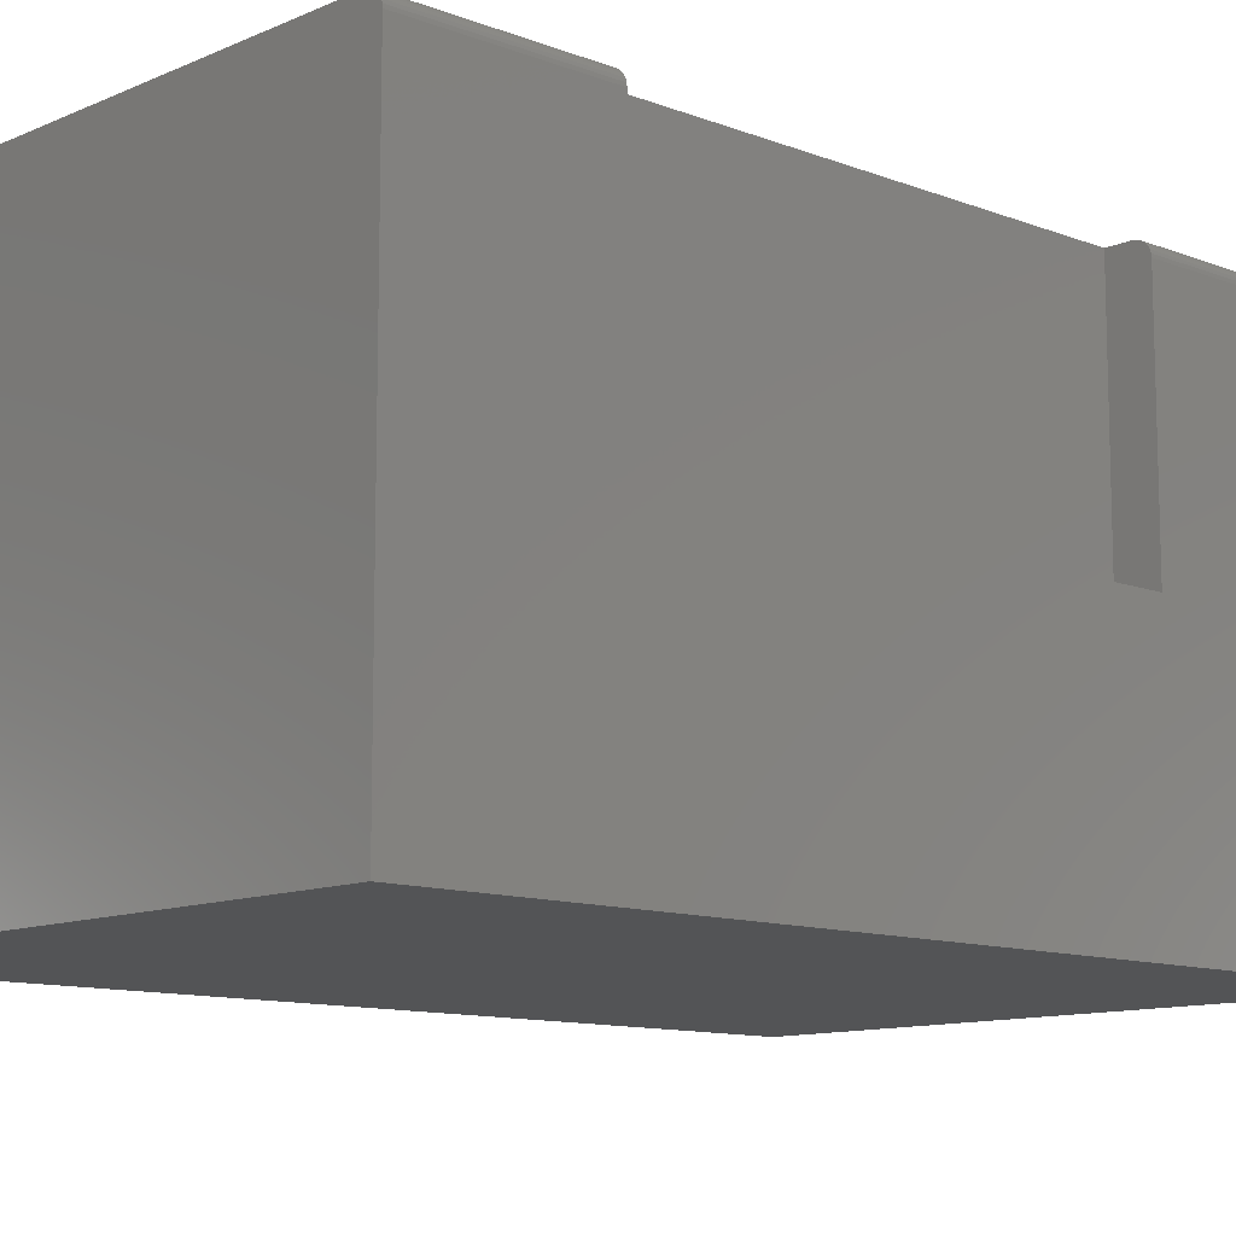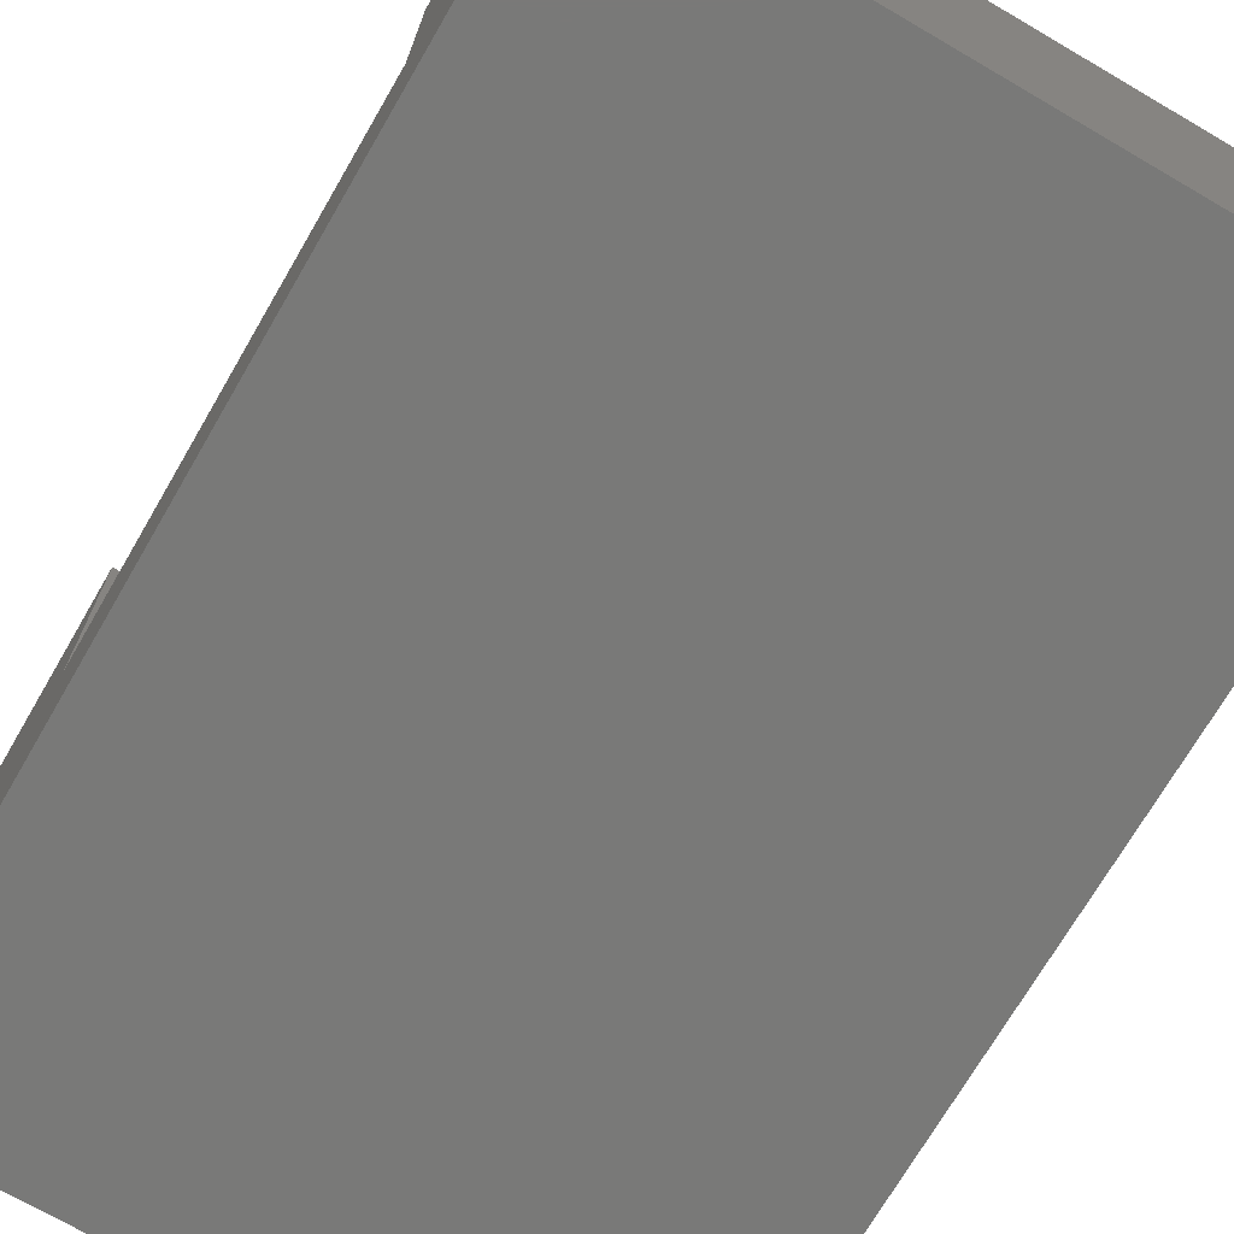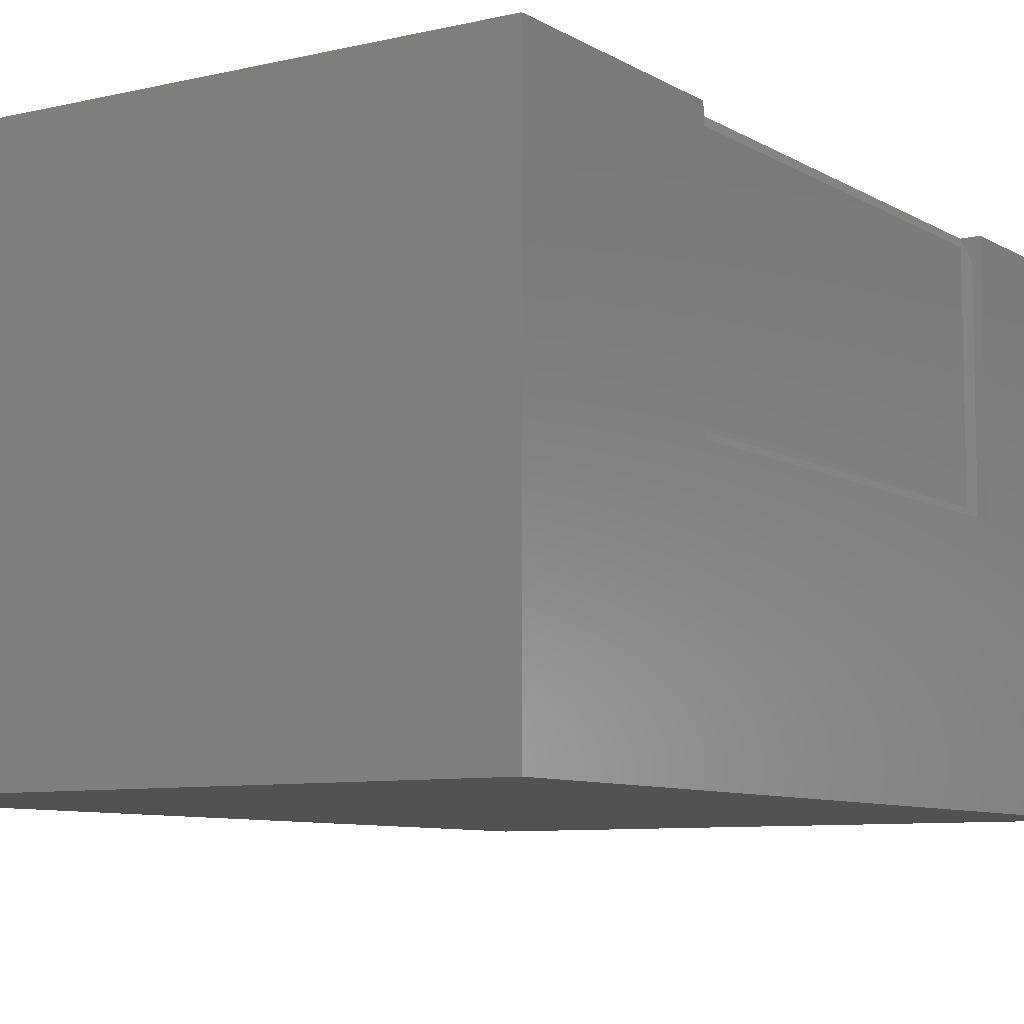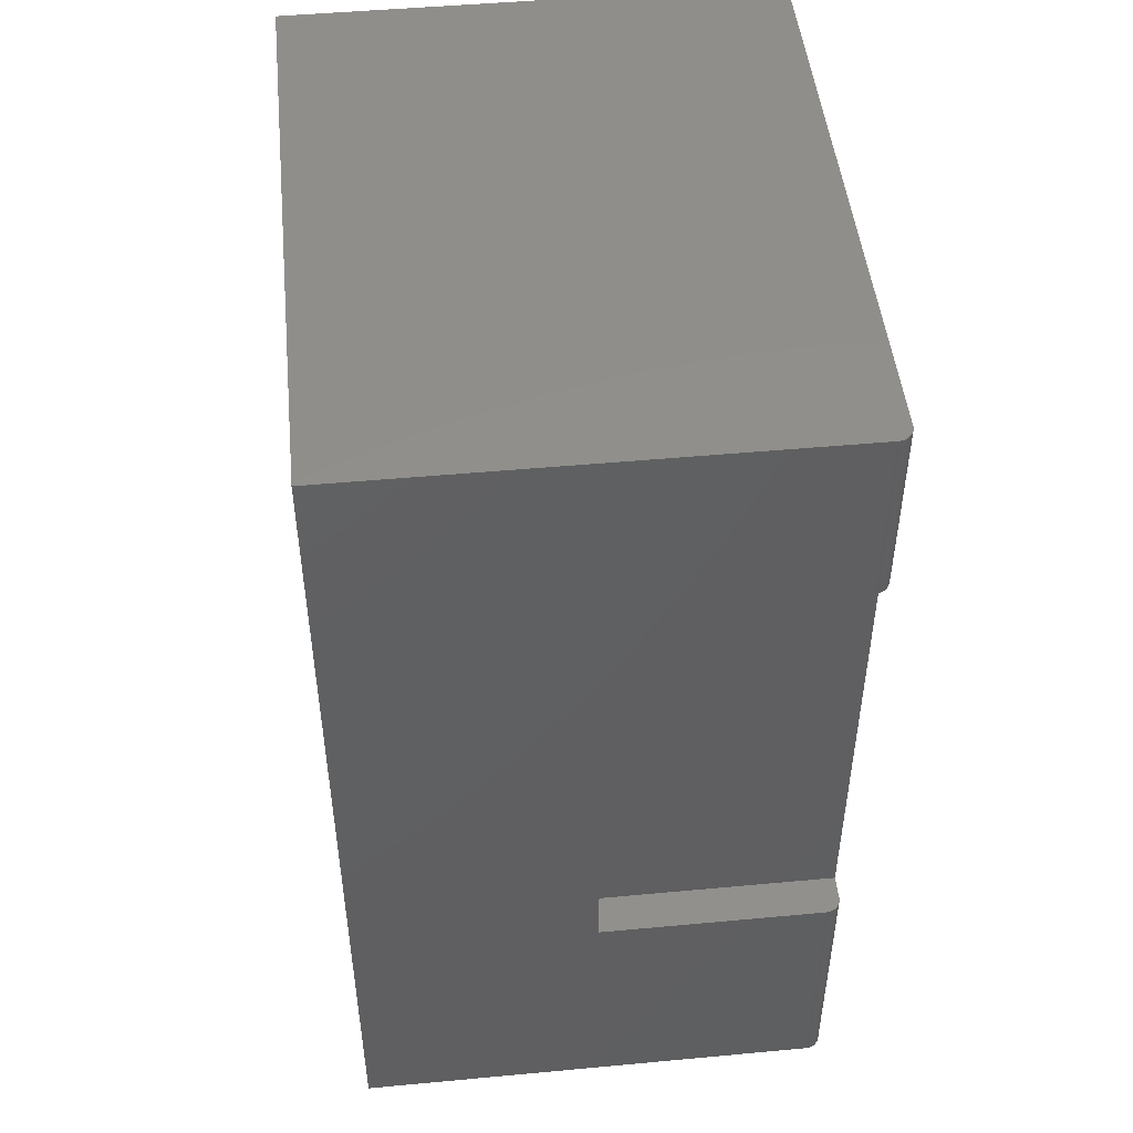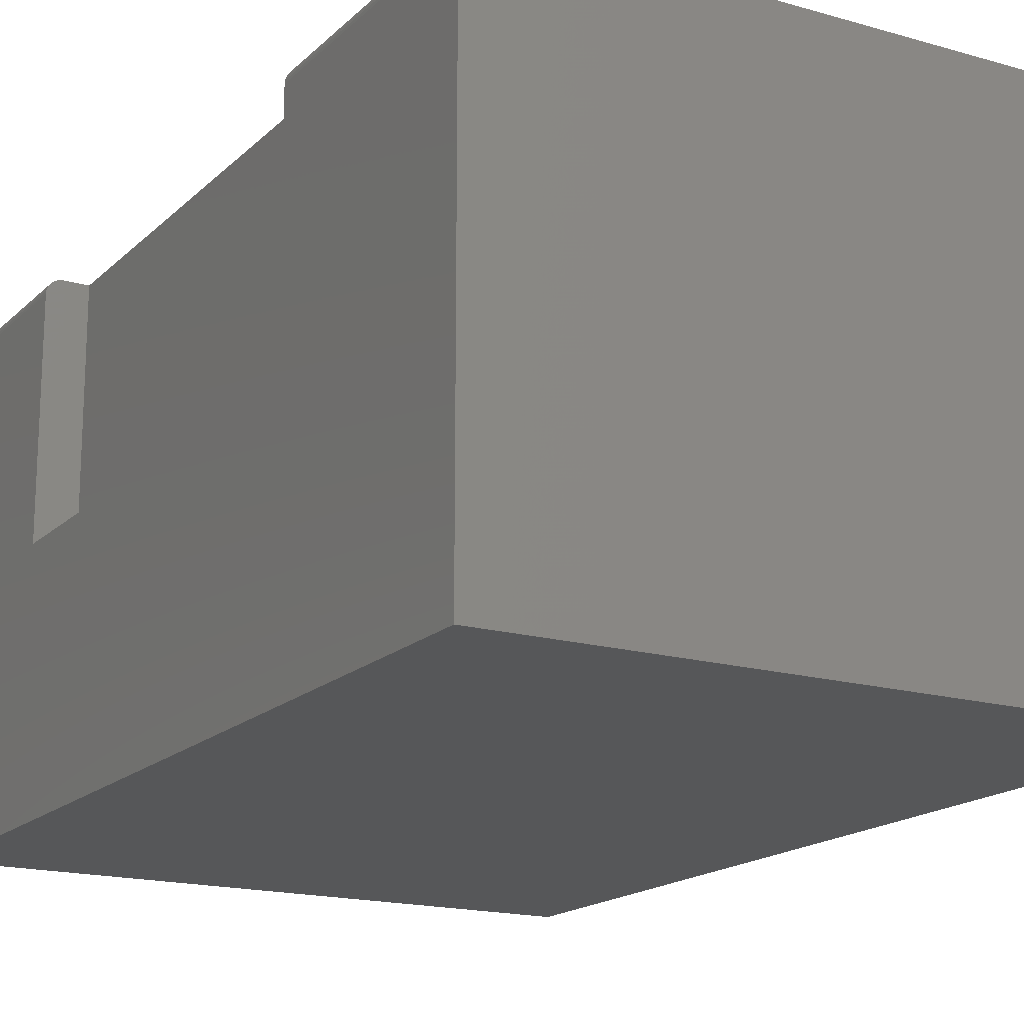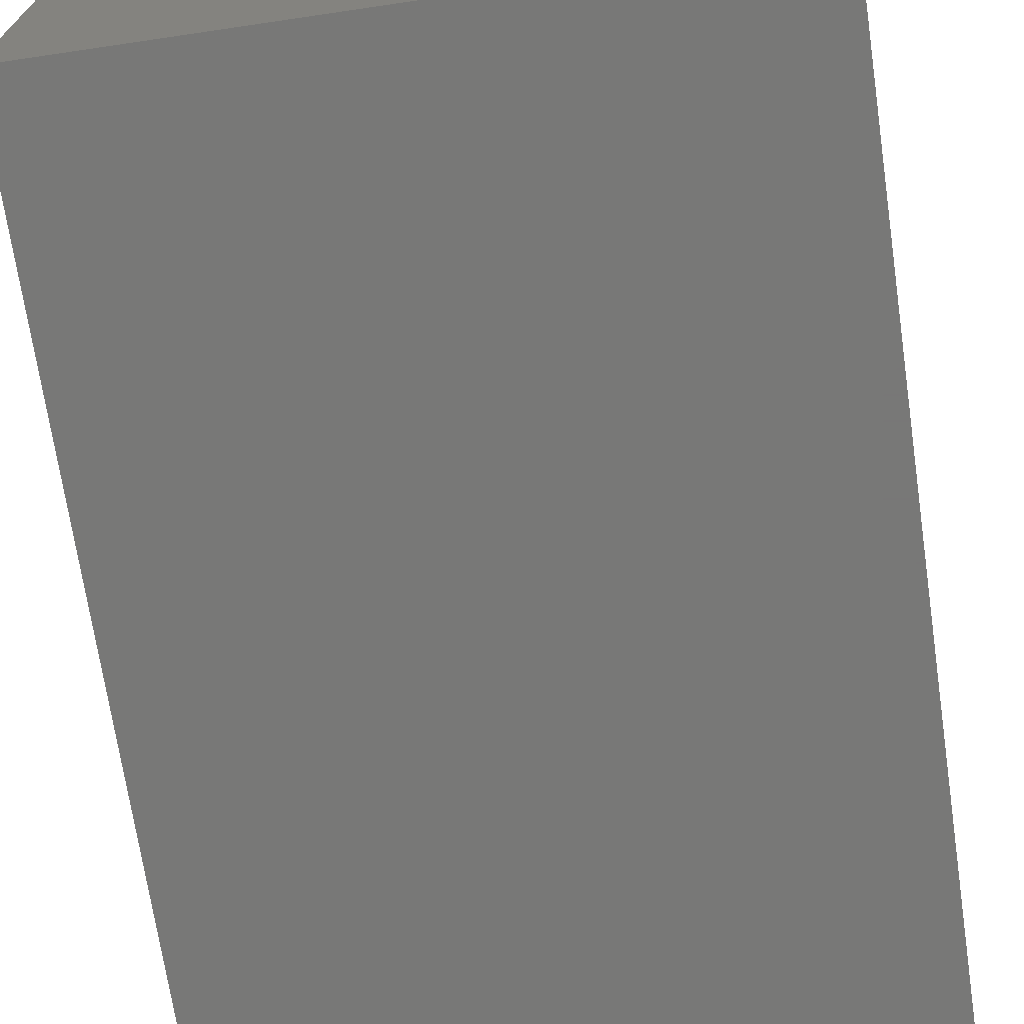
<metadata>
{"format":"stl","ext":"stl","renderer":"f3d","projection":"perspective","resolution":1024,"background":"white","views":[{"elev":-11.1,"azim":46.7,"up":"+Y"},{"elev":-71.9,"azim":-30.2,"up":"+Y"},{"elev":-8.1,"azim":-147.1,"up":"+Y"},{"elev":48.3,"azim":84.1,"up":"+Z"},{"elev":-17.2,"azim":150.1,"up":"+Y"},{"elev":-70.4,"azim":-171.6,"up":"+Y"}]}
</metadata>
<code>
# stl→obj: 62 verts, 120 faces
v -0.6122 -0.3516 -0.3203
v -0.6122 -0.3516 0.375
v -0.6122 -0.01562 -0.3203
v -0.6122 -0.01562 0.375
v -0.6044 1.693e-16 0.3906
v -0.62 -0.03125 0.3906
v -0.6326 5.25e-17 0.3906
v -0.62 -0.3672 0.3906
v -0.6326 -0.3672 0.3906
v -0.6044 1.53e-17 -0.3359
v -0.6326 1.217e-17 -0.3359
v -0.62 -0.03125 -0.3359
v -0.6326 -0.3672 -0.3359
v -0.62 -0.3672 -0.3359
v -0.6326 1.657e-16 0.7029
v -0.6326 -0.7344 0.7029
v -0.6326 -0.7344 -0.6951
v -0.6326 1.046e-17 -0.6951
v 0.2344 4.033e-17 0.4297
v 0.2344 0 -0.2969
v 0.2707 1.824e-16 -0.2969
v 0.2707 1.107e-16 -0.6951
v 0.2707 1.846e-16 0.4297
v 0.2707 2.66e-16 0.7029
v 0.2942 -0.02344 0.7029
v 0.2924 -0.01447 0.7029
v 0.2942 -0.7344 0.7029
v 0.2937 -0.01887 0.7029
v 0.2837 -0.00395 0.7029
v 0.2797 -0.001784 0.7029
v 0.2902 -0.01042 0.7029
v 0.2873 -0.006865 0.7029
v 0.2753 -0.0004503 0.7029
v 0.2942 -0.02344 -0.6951
v 0.2924 -0.01447 -0.6951
v 0.2937 -0.01887 -0.6951
v 0.2942 -0.7344 -0.6951
v 0.2753 -0.0004503 -0.6951
v 0.2797 -0.001784 -0.6951
v 0.2837 -0.00395 -0.6951
v 0.2873 -0.006865 -0.6951
v 0.2902 -0.01042 -0.6951
v 0.2797 -0.001784 -0.2969
v 0.2753 -0.0004503 -0.2969
v 0.2837 -0.00395 -0.2969
v 0.2924 -0.01447 -0.2969
v 0.2902 -0.01042 -0.2969
v 0.2873 -0.006865 -0.2969
v 0.2344 -0.3672 -0.2969
v 0.2942 -0.3672 -0.2969
v 0.2942 -0.02344 -0.2969
v 0.2937 -0.01887 -0.2969
v 0.2902 -0.01042 0.4297
v 0.2924 -0.01447 0.4297
v 0.2837 -0.00395 0.4297
v 0.2873 -0.006865 0.4297
v 0.2937 -0.01887 0.4297
v 0.2942 -0.02344 0.4297
v 0.2753 -0.0004503 0.4297
v 0.2797 -0.001784 0.4297
v 0.2942 -0.3672 0.4297
v 0.2344 -0.3672 0.4297
f 1 2 3
f 3 2 4
f 5 6 7
f 7 6 8
f 7 8 9
f 10 11 12
f 12 11 13
f 12 13 14
f 13 9 14
f 14 9 8
f 6 5 4
f 12 3 10
f 10 3 4
f 10 4 5
f 14 1 12
f 12 1 3
f 8 2 14
f 14 2 1
f 6 4 8
f 8 4 2
f 15 7 16
f 16 7 9
f 16 9 17
f 17 9 13
f 17 13 18
f 18 13 11
f 7 19 5
f 5 19 20
f 5 20 10
f 10 20 21
f 10 21 22
f 23 19 24
f 24 19 7
f 24 7 15
f 11 10 18
f 18 10 22
f 25 26 27
f 25 28 26
f 29 30 31
f 31 32 29
f 16 27 33
f 16 33 24
f 16 24 15
f 33 27 26
f 33 26 31
f 33 31 30
f 34 35 36
f 37 17 18
f 37 18 22
f 37 22 38
f 37 38 39
f 37 39 40
f 37 40 41
f 37 41 42
f 37 42 35
f 37 35 34
f 20 43 21
f 43 44 21
f 45 46 47
f 47 48 45
f 20 49 50
f 20 50 51
f 20 51 52
f 52 46 45
f 52 45 43
f 52 43 20
f 53 54 55
f 56 53 55
f 57 58 19
f 57 19 23
f 57 23 59
f 57 59 60
f 57 60 55
f 57 55 54
f 58 61 19
f 19 61 62
f 49 62 50
f 50 62 61
f 34 51 37
f 37 51 50
f 37 50 27
f 27 50 61
f 27 61 25
f 25 61 58
f 23 24 59
f 59 24 33
f 59 33 60
f 60 33 30
f 60 30 55
f 55 30 29
f 55 29 56
f 56 29 32
f 56 32 53
f 53 32 31
f 53 31 54
f 54 31 26
f 54 26 57
f 57 26 28
f 57 28 58
f 58 28 25
f 22 21 38
f 38 21 44
f 38 44 39
f 39 44 43
f 39 43 40
f 40 43 45
f 40 45 41
f 41 45 48
f 41 48 42
f 42 48 47
f 42 47 35
f 35 47 46
f 35 46 36
f 36 46 52
f 36 52 34
f 34 52 51
f 62 49 19
f 19 49 20
f 17 37 16
f 16 37 27

</code>
